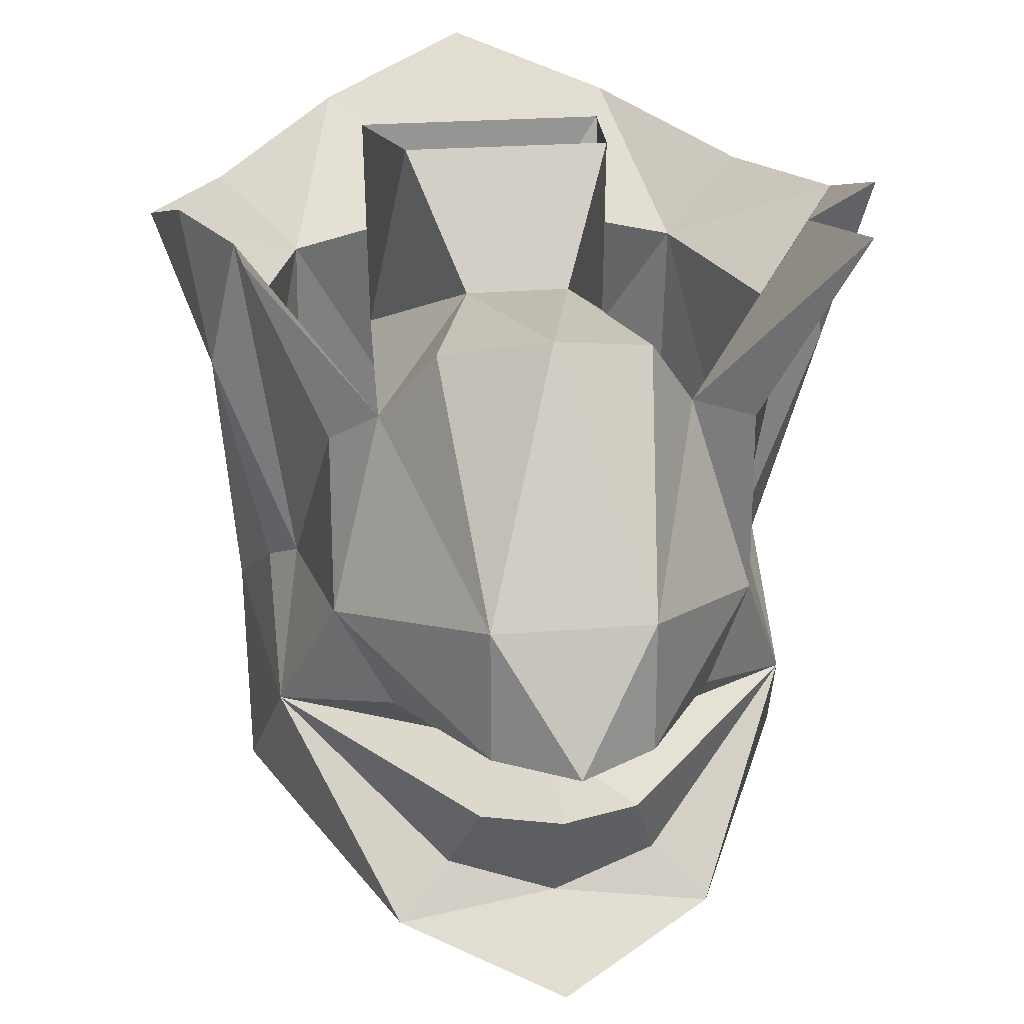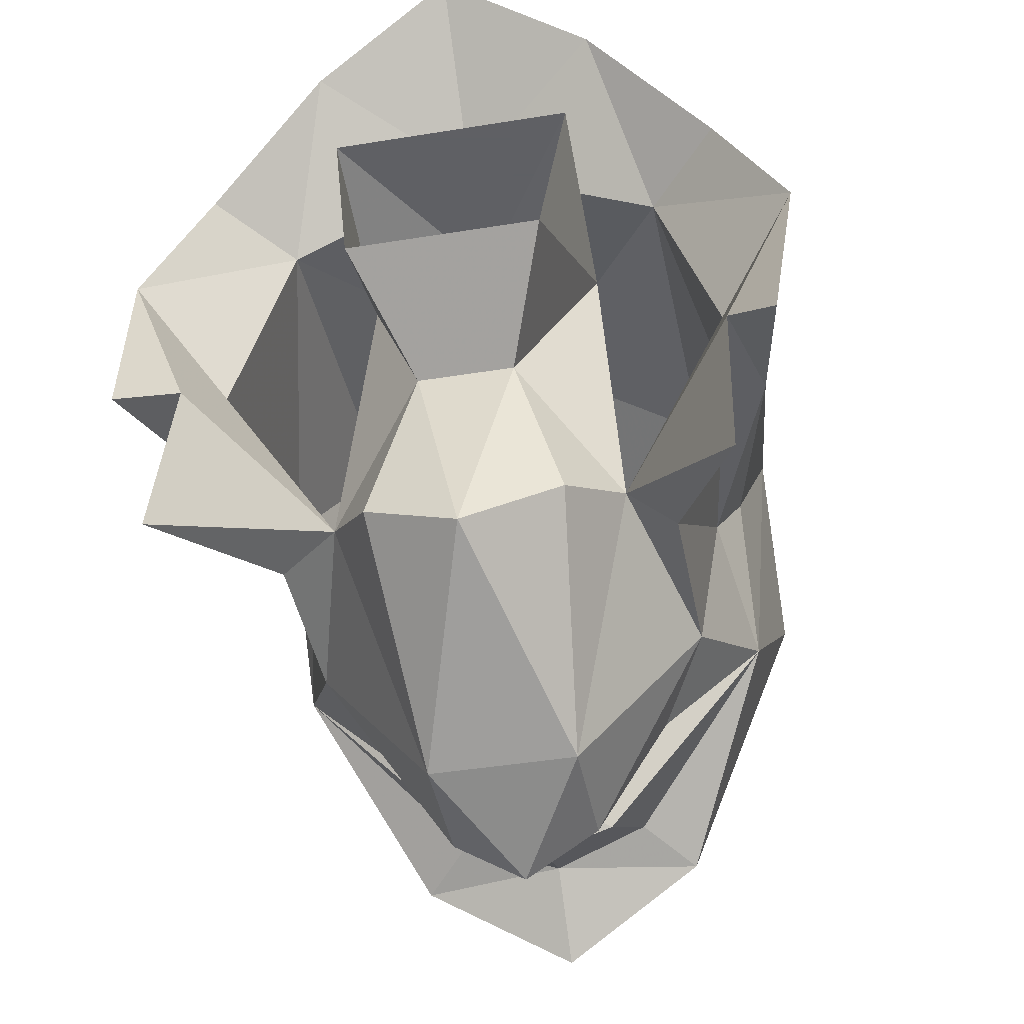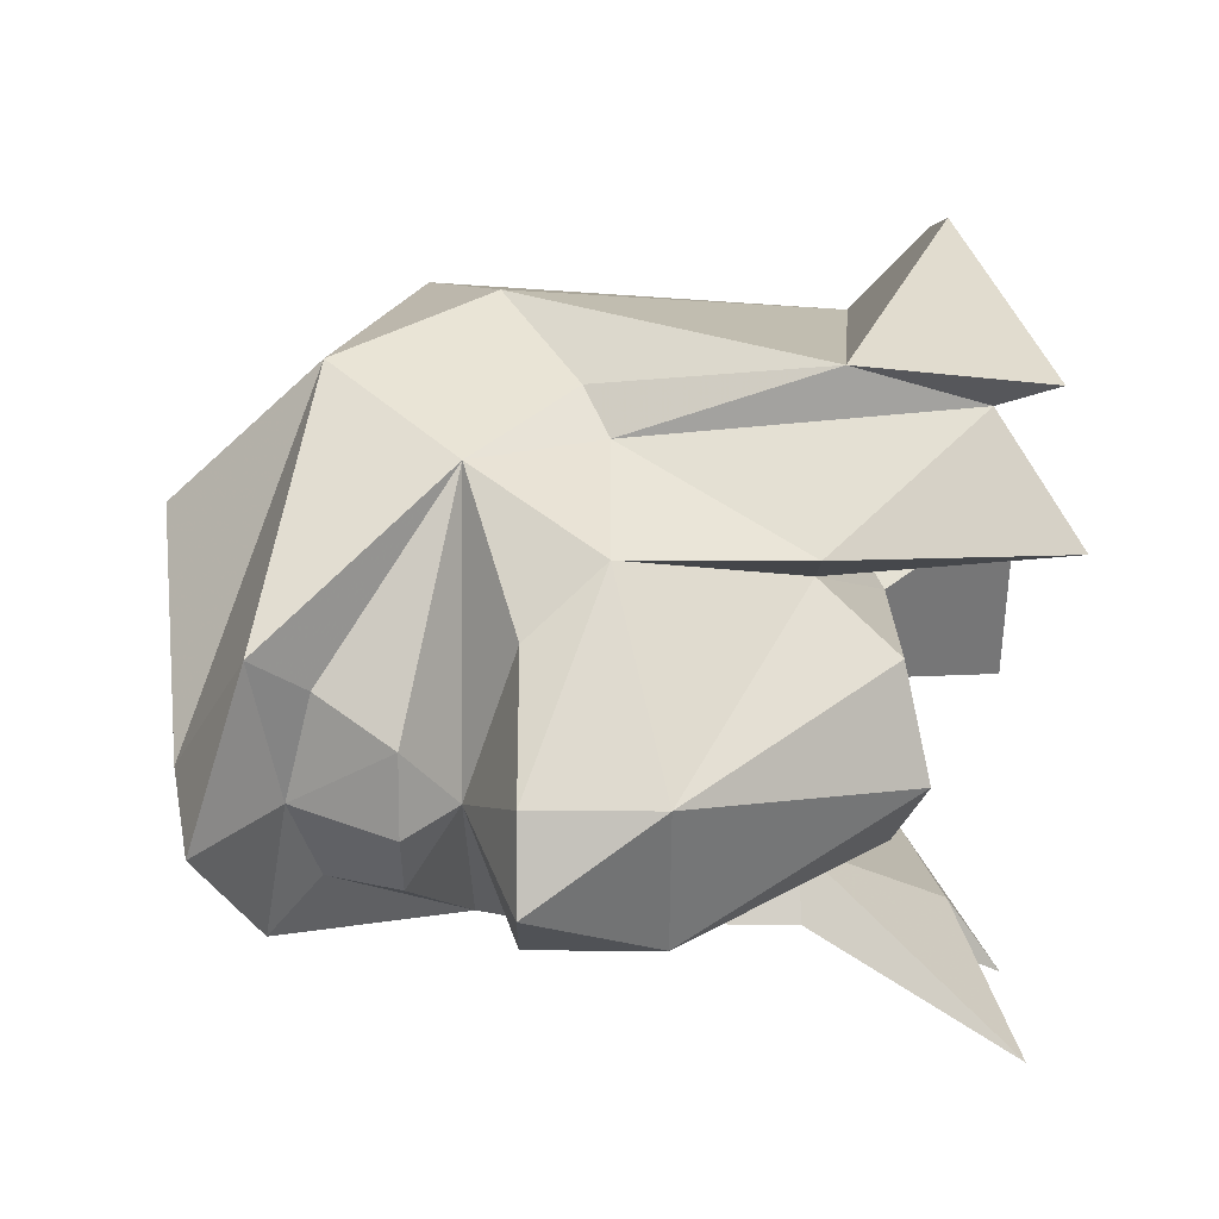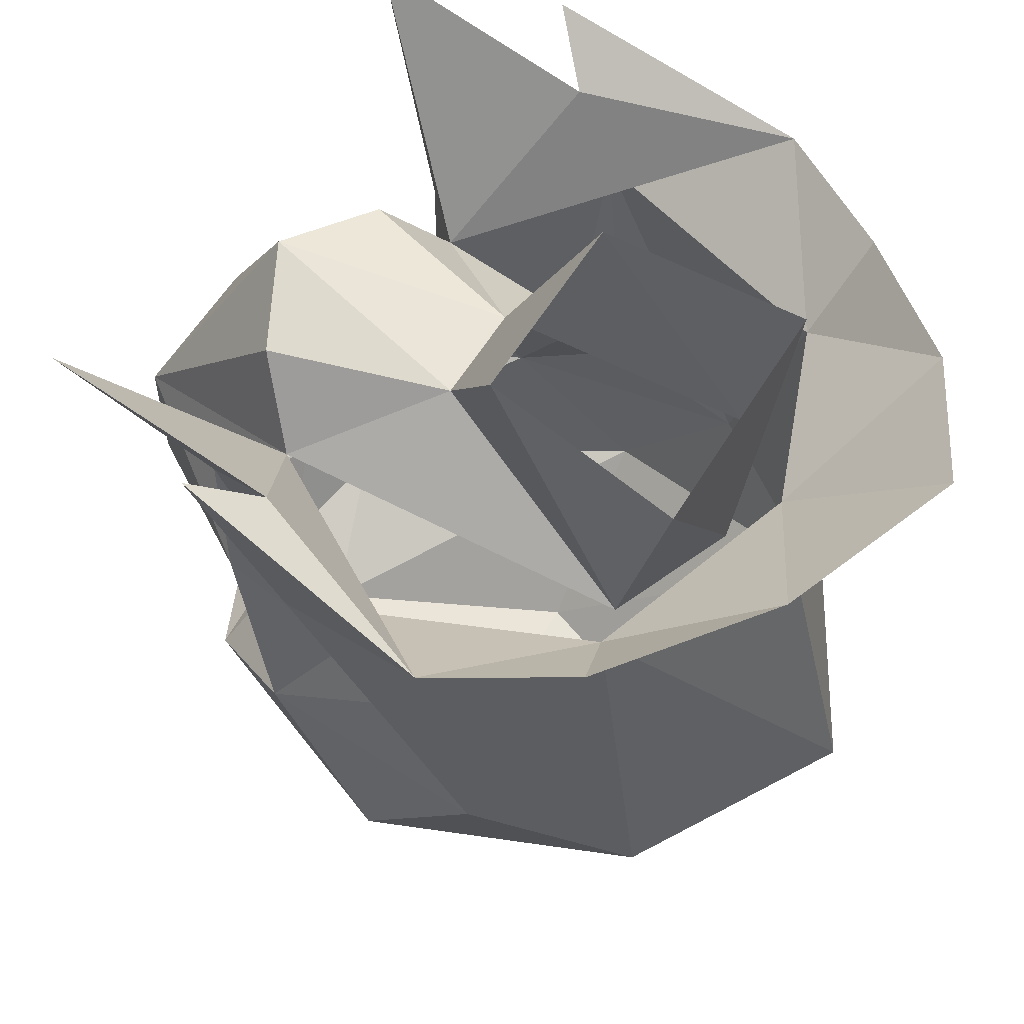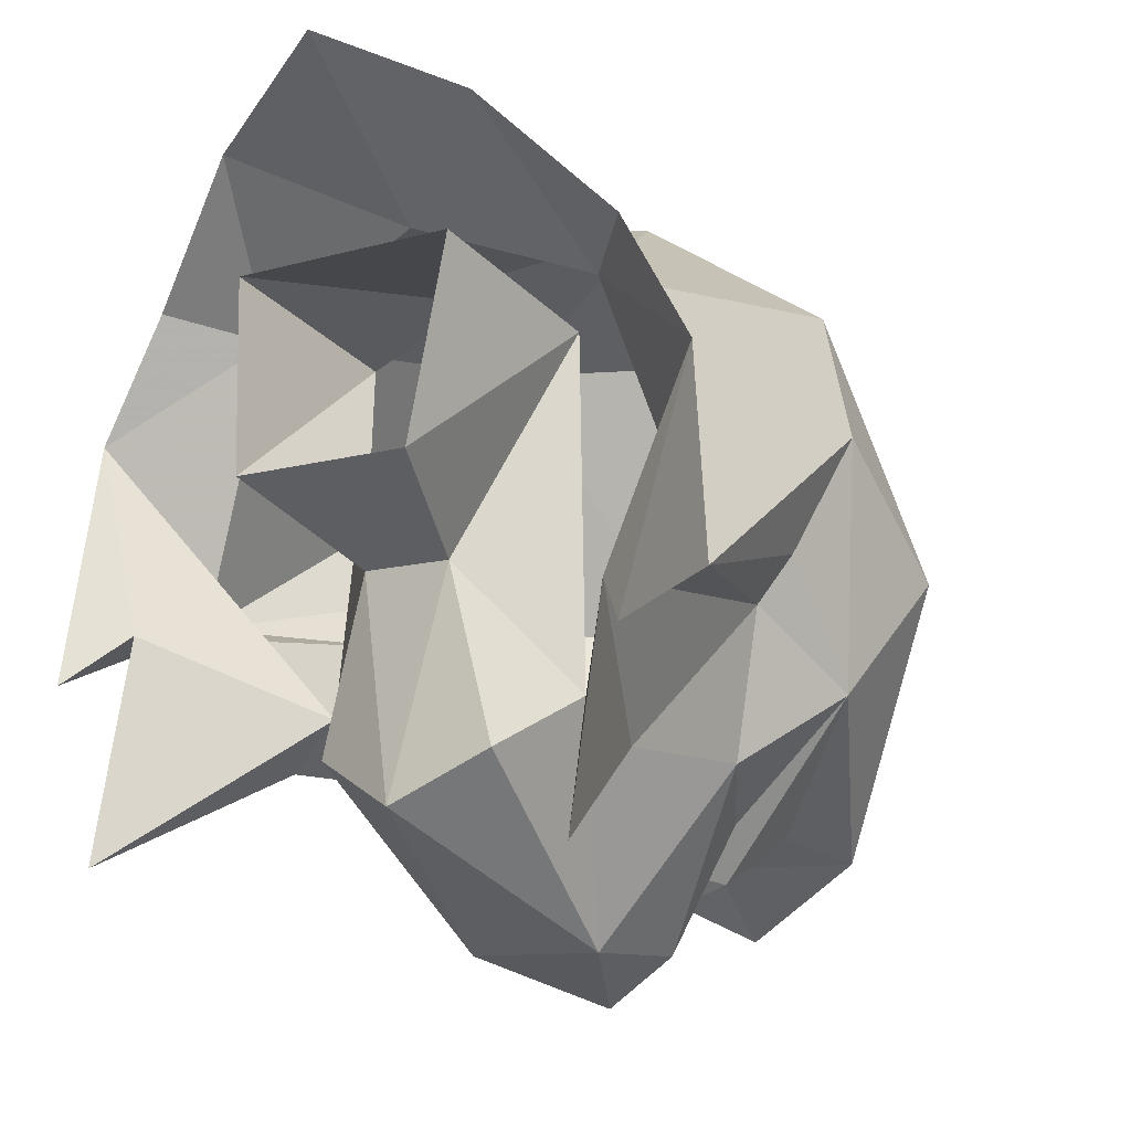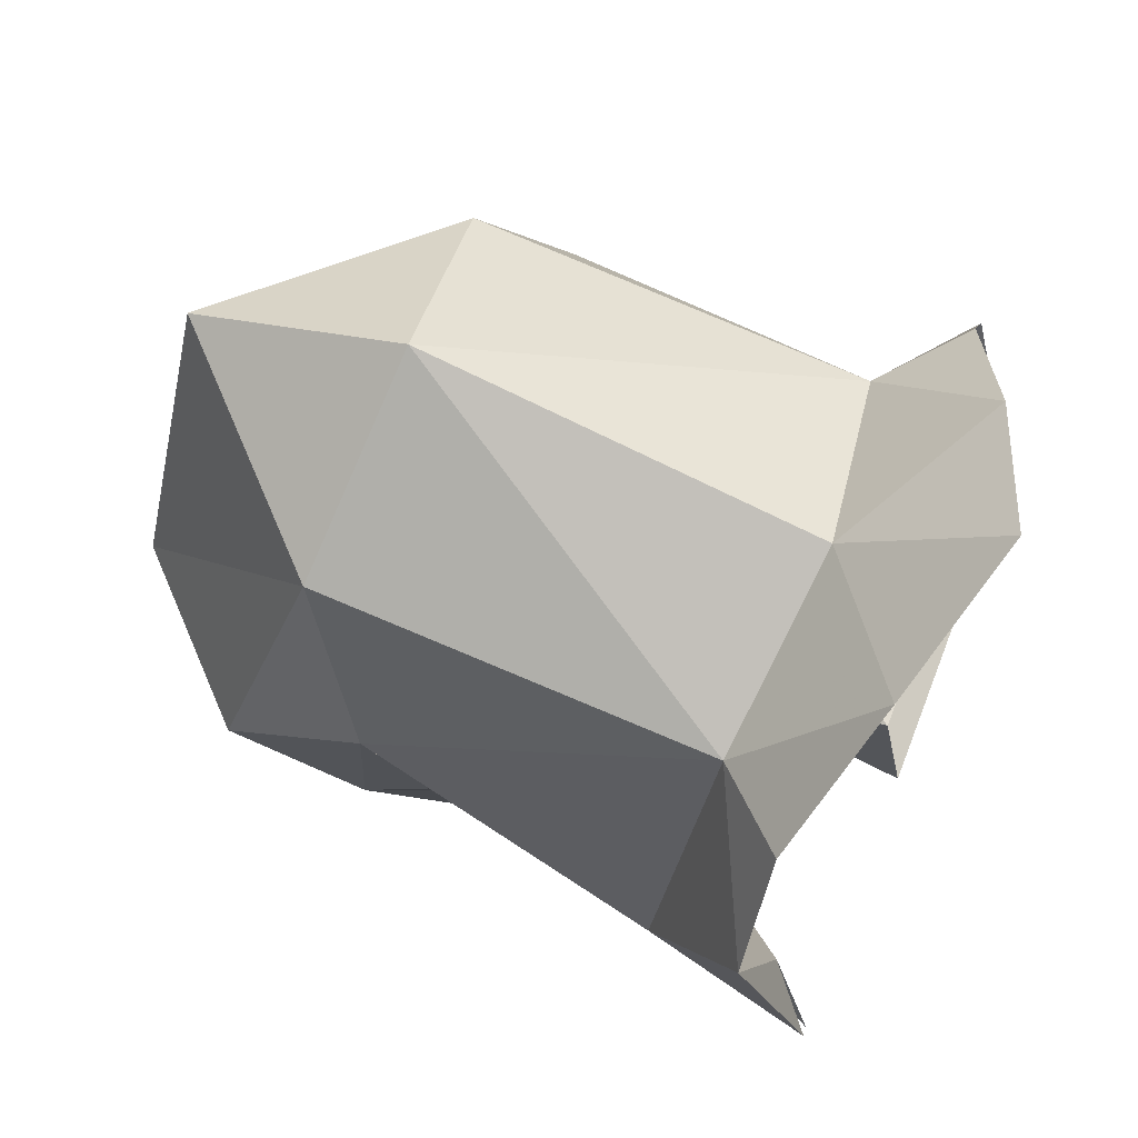
<metadata>
{"format":"obj","ext":"obj","renderer":"f3d","projection":"perspective","resolution":1024,"background":"white","views":[{"elev":23.0,"azim":171.8,"up":"+Y"},{"elev":-43.2,"azim":-169.1,"up":"+Z"},{"elev":-54.8,"azim":89.7,"up":"+Z"},{"elev":57.6,"azim":-59.1,"up":"+Y"},{"elev":-10.5,"azim":-144.0,"up":"+Z"},{"elev":68.1,"azim":111.4,"up":"+Z"}]}
</metadata>
<code>
v 0.02344 -1.43 -0.1328
v 0.07812 -1.414 -0.07812
v 0.03125 -1.453 -0.1172
v 0 -1.461 -0.125
v 0 -1.43 -0.1406
v 0 -1.414 -0.125
v 0.04688 -1.398 -0.1172
v 0.0625 -1.375 -0.1016
v 0.07031 -1.375 -0.05469
v 0.07812 -1.383 -0.03906
v 0.08594 -1.406 0
v 0.08594 -1.453 -0.03906
v 0.04688 -1.469 -0.125
v 0 -1.484 -0.1484
v -0.04688 -1.469 -0.125
v -0.03125 -1.453 -0.1172
v -0.02344 -1.43 -0.1328
v -0.07812 -1.414 -0.07812
v -0.04688 -1.398 -0.1172
v -0.02344 -1.398 -0.1562
v 0 -1.398 -0.1719
v 0.02344 -1.398 -0.1562
v 0.02344 -1.359 -0.1562
v 0.04688 -1.32 -0.08594
v 0.0625 -1.32 -0.1016
v 0.08594 -1.273 -0.0625
v 0.09375 -1.312 -0.05469
v 0.0625 -1.305 0.03125
v 0.0625 -1.43 0.04688
v 0.03906 -1.5 -0.03906
v 0 -1.492 -0.1094
v -0.08594 -1.453 -0.03906
v -0.03906 -1.5 -0.03906
v -0.0625 -1.43 0.04688
v -0.08594 -1.406 0
v -0.07812 -1.383 -0.03906
v -0.07031 -1.375 -0.05469
v -0.0625 -1.375 -0.1016
v -0.02344 -1.359 -0.1562
v 0 -1.492 0.05469
v 0 -1.422 0.08594
v -0.0625 -1.305 0.03125
v -0.09375 -1.312 -0.05469
v -0.08594 -1.273 -0.0625
v -0.0625 -1.32 -0.1016
v -0.04688 -1.32 -0.08594
v -0.03125 -1.297 -0.1016
v 0 -1.289 -0.1172
v 0.03125 -1.297 -0.1016
v 0.01562 -1.297 -0.04688
v 0.03906 -1.328 0.02344
v 0.03125 -1.258 -0.02344
v 0.03906 -1.266 0.03906
v 0 -1.328 0.03906
v -0.03906 -1.266 0.03906
v -0.03906 -1.328 0.02344
v -0.03125 -1.258 -0.02344
v -0.01562 -1.297 -0.04688
v 0 -1.297 0.05469
v -0.04688 -1.266 0.07812
v -0.08594 -1.281 0.03906
v -0.1094 -1.281 0
v -0.1016 -1.258 -0.07812
v -0.08594 -1.258 -0.1328
v 0.08594 -1.258 -0.1328
v 0.1094 -1.281 0
v 0.1016 -1.258 -0.07812
v 0.08594 -1.281 0.03906
v 0.04688 -1.266 0.07812
v 0 -1.25 0.1016
f 1 2 3
f 1 3 4
f 1 4 5
f 4 16 17
f 4 17 5
f 16 18 17
f 42 59 60
f 42 60 61
f 42 61 62
f 42 62 43
f 43 62 63
f 27 67 66
f 27 66 28
f 28 66 68
f 28 68 69
f 28 69 59
f 59 69 70
f 59 70 60
f 1 5 6
f 1 6 2
f 2 6 7
f 5 17 6
f 6 17 18
f 6 18 19
f 2 7 8
f 2 9 10
f 6 19 20
f 6 20 21
f 6 21 22
f 6 22 7
f 7 22 8
f 8 24 25
f 9 26 27
f 9 27 10
f 18 36 37
f 18 38 19
f 19 38 20
f 36 43 37
f 37 43 44
f 38 45 46
f 51 50 52
f 51 52 53
f 51 53 54
f 54 53 55
f 54 55 56
f 56 55 57
f 56 57 58
f 43 63 44
f 44 63 62
f 44 62 46
f 44 46 64
f 45 64 46
f 57 52 50
f 57 50 58
f 24 65 25
f 26 65 24
f 26 24 66
f 26 66 67
f 26 67 27
f 2 8 9
f 2 10 11
f 2 11 12
f 2 12 13
f 8 25 9
f 9 25 26
f 10 27 11
f 11 27 28
f 11 28 29
f 11 29 12
f 12 31 13
f 13 31 14
f 14 31 15
f 15 31 32
f 15 32 18
f 32 34 35
f 32 35 18
f 18 35 36
f 18 37 38
f 34 41 42
f 34 42 35
f 35 42 43
f 35 43 36
f 37 44 45
f 37 45 38
f 41 29 28
f 41 28 59
f 41 59 42
f 44 64 45
f 25 65 26
f 2 13 3
f 3 13 4
f 4 13 14
f 4 14 15
f 4 15 16
f 8 22 23
f 8 23 24
f 12 29 30
f 12 30 31
f 15 18 16
f 31 30 33
f 31 33 32
f 32 33 34
f 20 38 39
f 20 39 21
f 21 39 23
f 21 23 22
f 33 30 40
f 33 40 34
f 34 40 41
f 38 46 39
f 39 46 47
f 39 47 48
f 39 48 23
f 23 48 49
f 23 49 24
f 24 49 50
f 24 50 51
f 56 58 46
f 46 58 47
f 47 58 48
f 48 58 50
f 48 50 49
f 40 29 41
f 40 30 29

</code>
